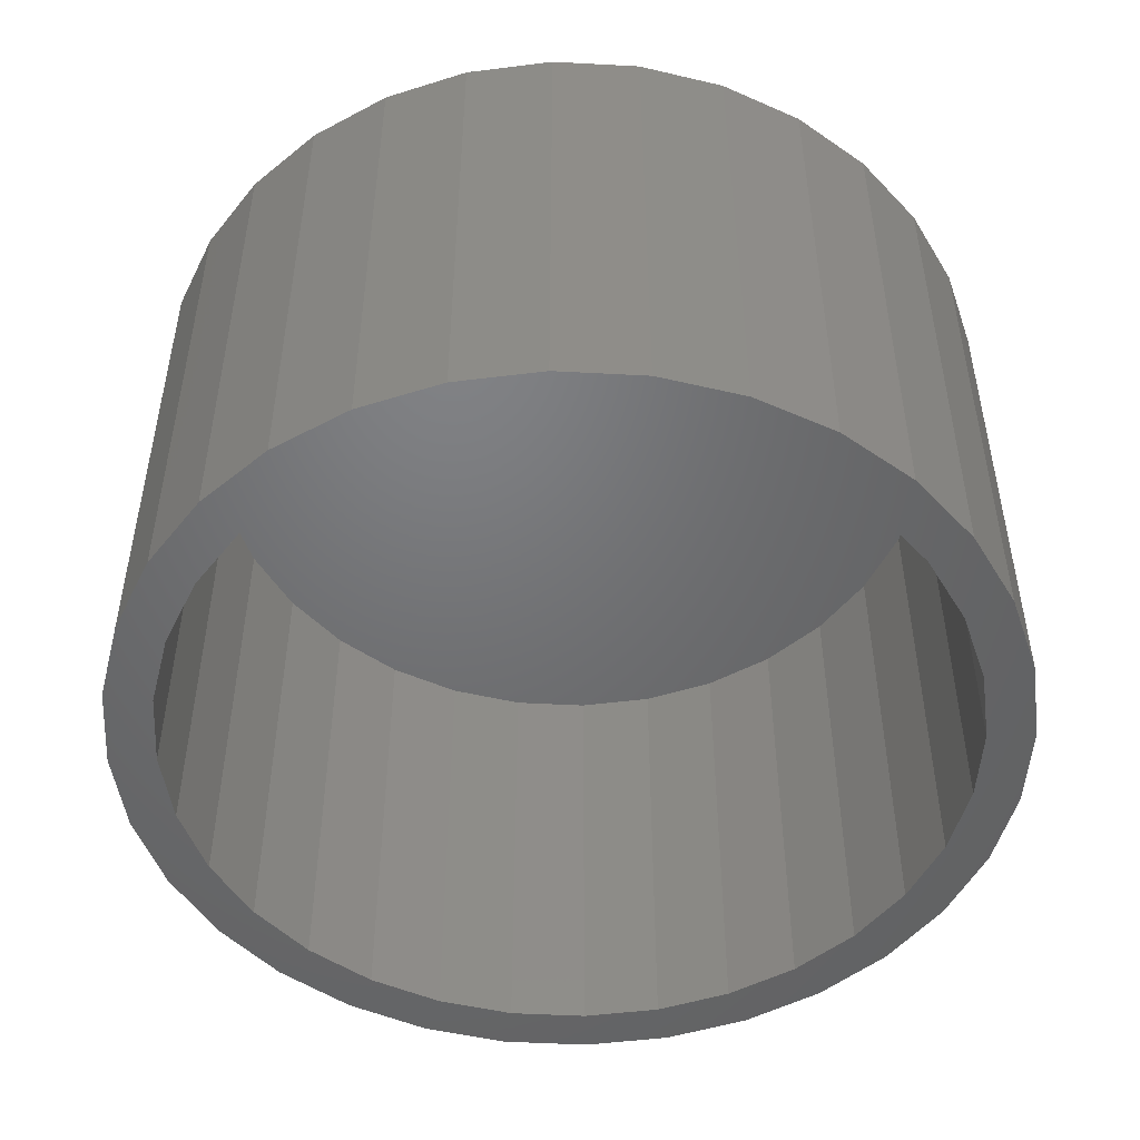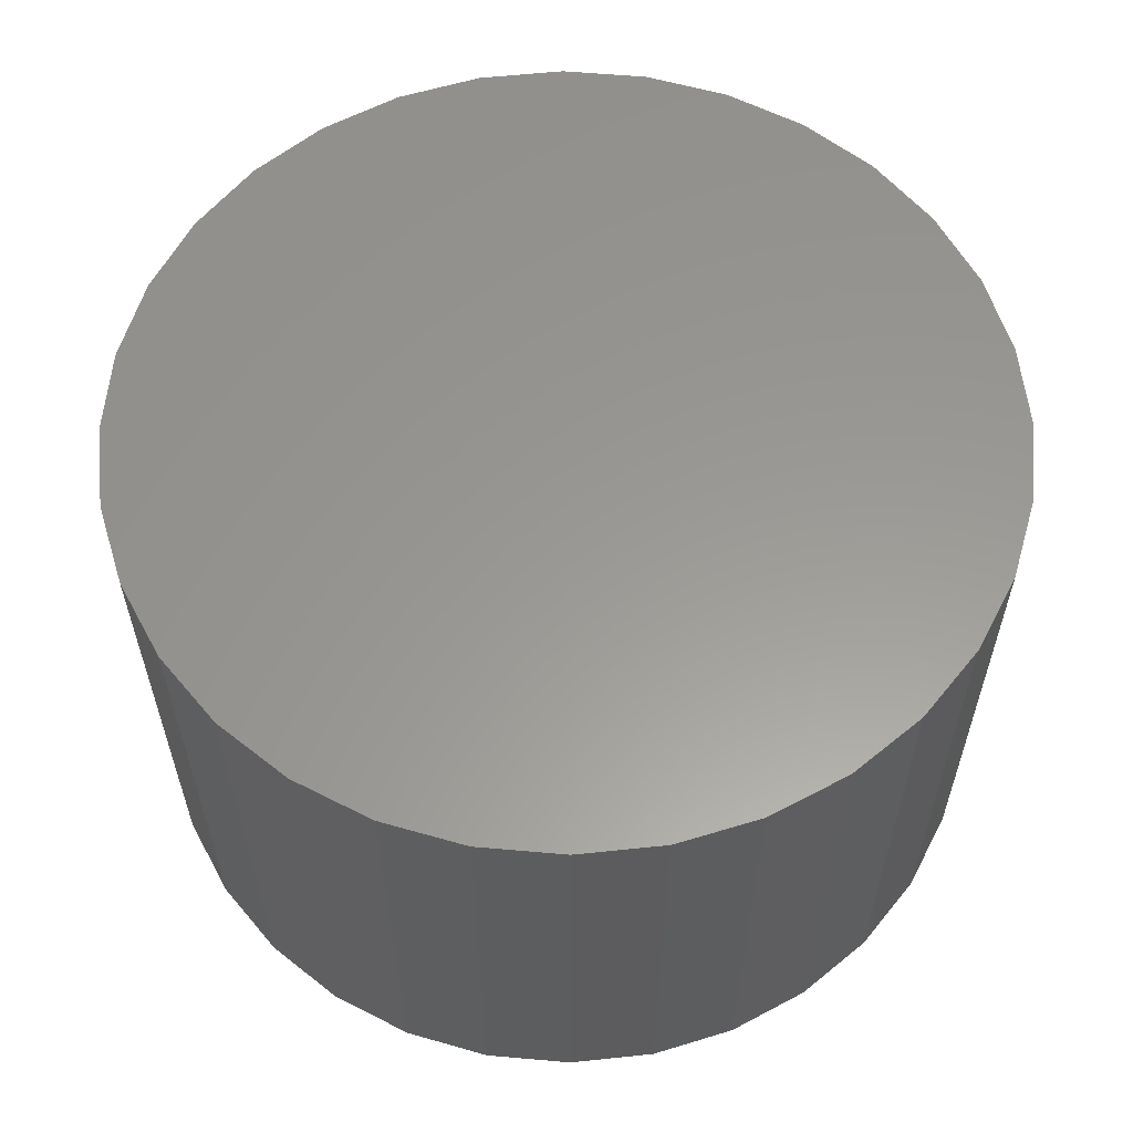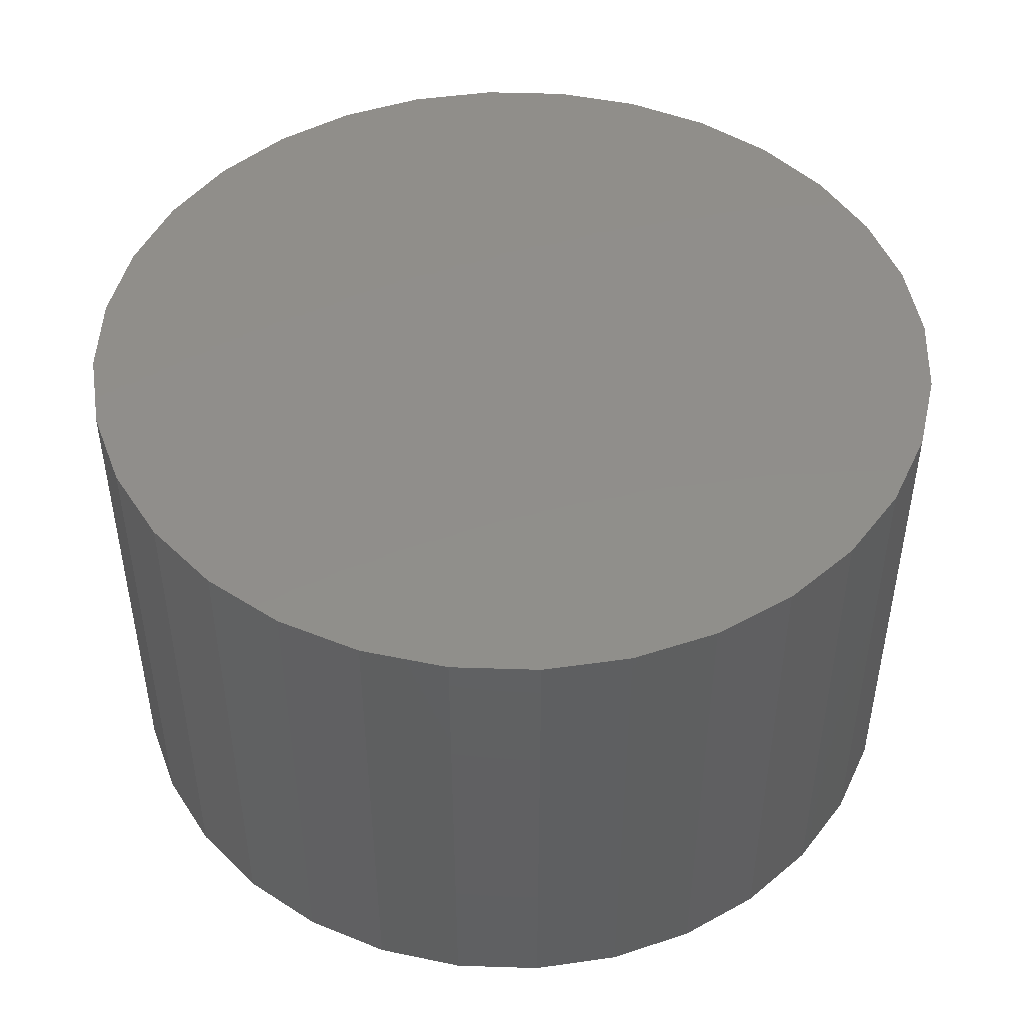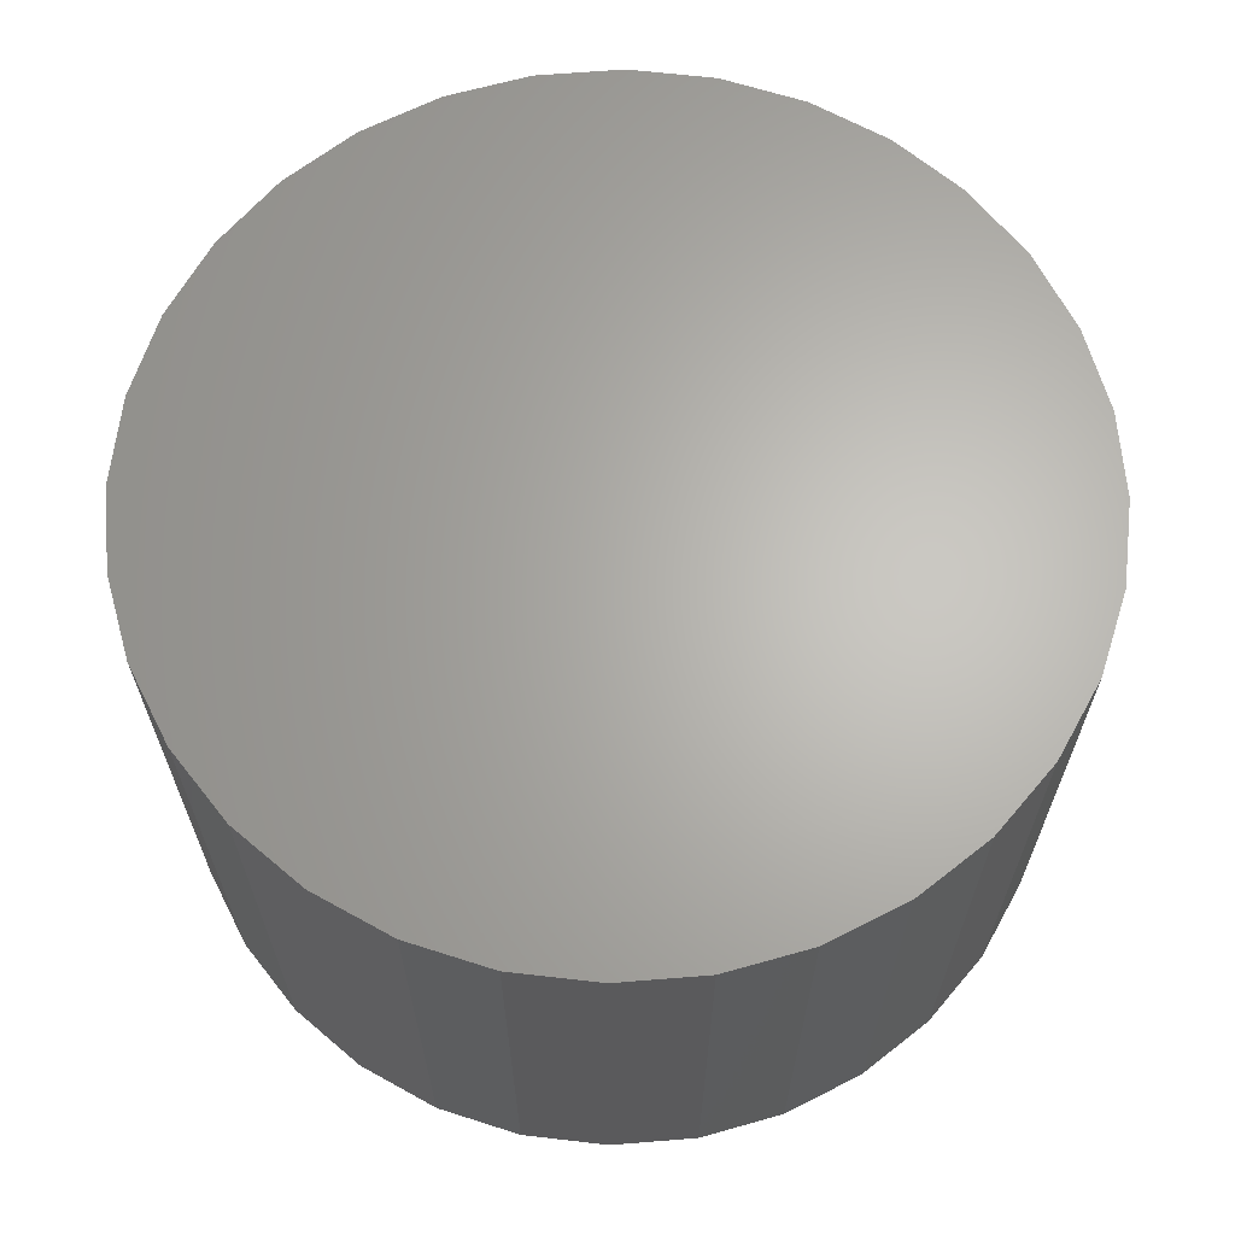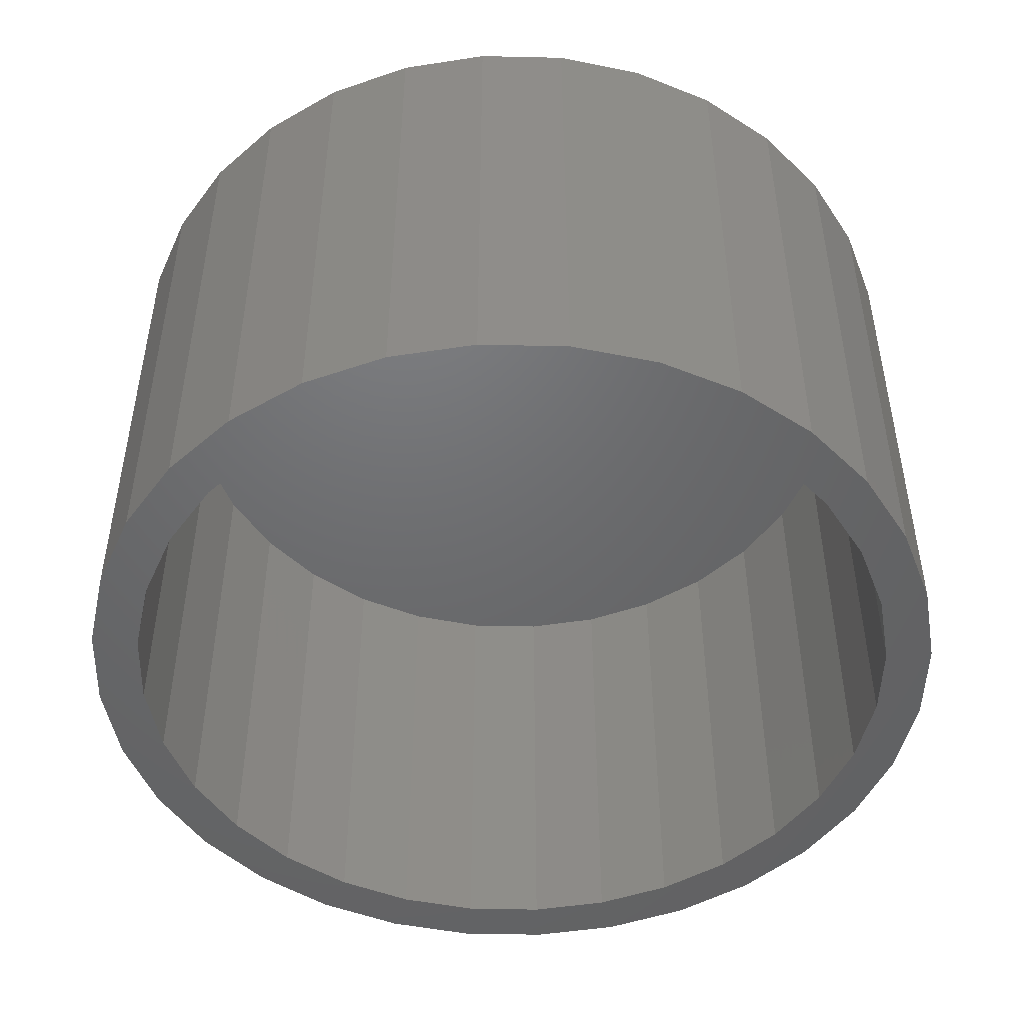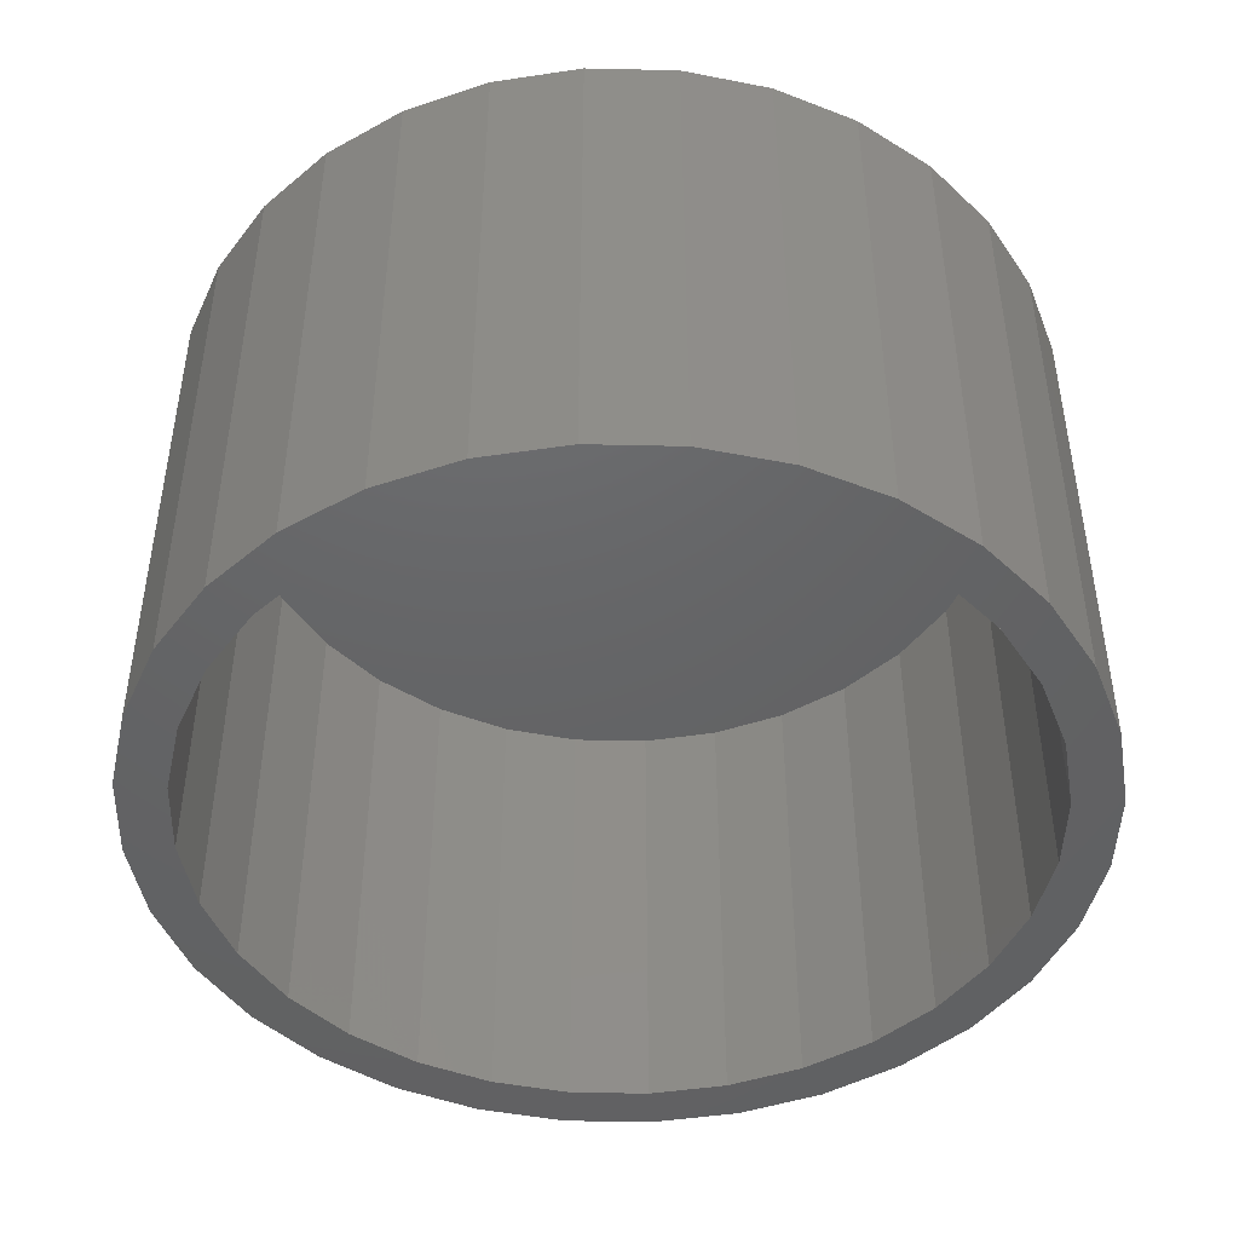
<metadata>
{"format":"stl","ext":"stl","renderer":"f3d","projection":"perspective","resolution":1024,"background":"white","views":[{"elev":-49.5,"azim":-144.0,"up":"+Z"},{"elev":59.3,"azim":-113.0,"up":"+Z"},{"elev":47.2,"azim":-104.8,"up":"+Z"},{"elev":65.1,"azim":23.5,"up":"+Z"},{"elev":-48.3,"azim":49.2,"up":"+Z"},{"elev":-45.8,"azim":-7.1,"up":"+Z"}]}
</metadata>
<code>
# stl→obj: 128 verts, 252 faces
v -0.4255 0.2896 0
v -0.4774 0.3243 0
v -0.3607 0.3686 0
v 0.1096 0.5112 0
v 0.007895 0.5212 0
v 0.2313 0.5393 0
v 0.1218 0.5725 0
v 0.007895 0.5837 0
v -0.2155 0.5393 0
v -0.106 0.5725 0
v -0.09379 0.5112 0
v -0.1916 0.4815 0
v -0.3164 0.4853 0
v -0.2817 0.4334 0
v -0.4049 0.4128 0
v -0.2817 -0.4334 0
v -0.4049 -0.4128 0
v -0.3607 -0.3686 0
v -0.4774 -0.3243 0
v -0.4255 -0.2896 0
v -0.5314 -0.2234 0
v -0.4736 -0.1995 0
v -0.5646 -0.1139 0
v -0.5033 -0.1017 0
v -0.5758 -4.47e-16 0
v -0.5133 -3.991e-16 0
v -0.5646 0.1139 0
v -0.5033 0.1017 0
v -0.5314 0.2234 0
v -0.4736 0.1995 0
v 0.007895 -0.5212 0
v -0.2155 -0.5393 0
v -0.09379 -0.5112 0
v -0.3164 -0.4853 0
v -0.1916 -0.4815 0
v 0.1218 -0.5725 0
v 0.007895 -0.5837 0
v 0.2313 -0.5393 0
v -0.106 -0.5725 0
v 0.4413 0.2896 0
v 0.3765 0.3686 0
v 0.4932 0.3243 0
v 0.2975 0.4334 0
v 0.4206 0.4128 0
v 0.2074 0.4815 0
v 0.3322 0.4853 0
v 0.2975 -0.4334 0
v 0.3765 -0.3686 0
v 0.4206 -0.4128 0
v 0.4413 -0.2896 0
v 0.4932 -0.3243 0
v 0.4894 -0.1995 0
v 0.5472 -0.2234 0
v 0.5191 -0.1017 0
v 0.5804 -0.1139 0
v 0.5291 0 0
v 0.5916 -1.43e-16 0
v 0.5191 0.1017 0
v 0.5804 0.1139 0
v 0.4894 0.1995 0
v 0.5472 0.2234 0
v 0.1096 -0.5112 0
v 0.2074 -0.4815 0
v 0.3322 -0.4853 0
v 0.1096 -0.5112 0.625
v 0.2074 -0.4815 0.625
v 0.2975 -0.4334 0.625
v 0.3765 -0.3686 0.625
v 0.4413 -0.2896 0.625
v 0.4894 -0.1995 0.625
v 0.5191 -0.1017 0.625
v 0.5291 0 0.625
v 0.007895 -0.5212 0.625
v -0.09379 -0.5112 0.625
v -0.1916 -0.4815 0.625
v -0.2817 -0.4334 0.625
v -0.3607 -0.3686 0.625
v -0.4255 -0.2896 0.625
v -0.4736 -0.1995 0.625
v -0.5033 -0.1017 0.625
v -0.5133 6.383e-17 0.625
v -0.09379 0.5112 0.625
v -0.1916 0.4815 0.625
v -0.2817 0.4334 0.625
v -0.3607 0.3686 0.625
v -0.4255 0.2896 0.625
v -0.4736 0.1995 0.625
v -0.5033 0.1017 0.625
v 0.007895 0.5212 0.625
v 0.1096 0.5112 0.625
v 0.2074 0.4815 0.625
v 0.2975 0.4334 0.625
v 0.3765 0.3686 0.625
v 0.4413 0.2896 0.625
v 0.4894 0.1995 0.625
v 0.5191 0.1017 0.625
v 0.5916 0 0.6875
v 0.5804 -0.1139 0.6875
v 0.5472 -0.2234 0.6875
v 0.4932 -0.3243 0.6875
v 0.4206 -0.4128 0.6875
v 0.3322 -0.4853 0.6875
v 0.2313 -0.5393 0.6875
v 0.1218 -0.5725 0.6875
v 0.007895 -0.5837 0.6875
v -0.106 -0.5725 0.6875
v -0.2155 -0.5393 0.6875
v -0.3164 -0.4853 0.6875
v -0.4049 -0.4128 0.6875
v -0.4774 -0.3243 0.6875
v -0.5314 -0.2234 0.6875
v -0.5646 -0.1139 0.6875
v -0.5758 7.148e-17 0.6875
v -0.5646 0.1139 0.6875
v -0.5314 0.2234 0.6875
v -0.4774 0.3243 0.6875
v -0.4049 0.4128 0.6875
v -0.3164 0.4853 0.6875
v -0.2155 0.5393 0.6875
v -0.106 0.5725 0.6875
v 0.007895 0.5837 0.6875
v 0.1218 0.5725 0.6875
v 0.2313 0.5393 0.6875
v 0.3322 0.4853 0.6875
v 0.4206 0.4128 0.6875
v 0.4932 0.3243 0.6875
v 0.5472 0.2234 0.6875
v 0.5804 0.1139 0.6875
f 1 2 3
f 4 5 6
f 6 5 7
f 7 5 8
f 5 9 8
f 8 9 10
f 5 11 9
f 9 11 12
f 9 12 13
f 13 12 14
f 13 14 15
f 15 14 3
f 15 3 2
f 16 17 18
f 18 17 19
f 18 19 20
f 20 19 21
f 20 21 22
f 22 21 23
f 22 23 24
f 24 23 25
f 24 25 26
f 26 25 27
f 26 27 28
f 28 27 29
f 28 29 30
f 30 29 2
f 30 2 1
f 31 32 33
f 33 32 34
f 33 34 35
f 35 34 17
f 35 17 16
f 36 37 38
f 38 37 31
f 37 39 31
f 31 39 32
f 40 41 42
f 42 41 43
f 42 43 44
f 44 43 45
f 44 45 46
f 46 45 4
f 46 4 6
f 47 48 49
f 49 48 50
f 49 50 51
f 51 50 52
f 51 52 53
f 53 52 54
f 53 54 55
f 55 54 56
f 55 56 57
f 57 56 58
f 57 58 59
f 59 58 60
f 59 60 61
f 61 60 40
f 61 40 42
f 31 62 38
f 38 62 63
f 38 63 64
f 64 63 47
f 64 47 49
f 31 65 62
f 62 65 66
f 62 66 63
f 63 66 67
f 63 67 47
f 47 67 68
f 47 68 48
f 48 68 69
f 48 69 50
f 50 69 70
f 50 70 52
f 52 70 71
f 52 71 54
f 54 71 72
f 54 72 56
f 65 31 73
f 73 31 33
f 73 33 74
f 74 33 35
f 74 35 75
f 75 35 16
f 75 16 76
f 76 16 18
f 76 18 77
f 77 18 20
f 77 20 78
f 78 20 22
f 78 22 79
f 79 22 24
f 79 24 80
f 80 24 26
f 80 26 81
f 5 82 11
f 11 82 83
f 11 83 12
f 12 83 84
f 12 84 14
f 14 84 85
f 14 85 3
f 3 85 86
f 3 86 1
f 1 86 87
f 1 87 30
f 30 87 88
f 30 88 28
f 28 88 81
f 28 81 26
f 82 5 89
f 89 5 4
f 89 4 90
f 90 4 45
f 90 45 91
f 91 45 43
f 91 43 92
f 92 43 41
f 92 41 93
f 93 41 40
f 93 40 94
f 94 40 60
f 94 60 95
f 95 60 58
f 95 58 96
f 96 58 56
f 96 56 72
f 57 97 55
f 55 97 98
f 55 98 53
f 53 98 99
f 53 99 51
f 51 99 100
f 51 100 49
f 49 100 101
f 49 101 64
f 64 101 102
f 64 102 38
f 38 102 103
f 38 103 36
f 36 103 104
f 36 104 37
f 37 104 105
f 37 105 39
f 39 105 106
f 39 106 32
f 32 106 107
f 32 107 34
f 34 107 108
f 34 108 17
f 17 108 109
f 17 109 19
f 19 109 110
f 19 110 21
f 21 110 111
f 21 111 23
f 23 111 112
f 23 112 25
f 25 112 113
f 25 113 27
f 27 113 114
f 27 114 29
f 29 114 115
f 29 115 2
f 2 115 116
f 2 116 15
f 15 116 117
f 15 117 13
f 13 117 118
f 13 118 9
f 9 118 119
f 9 119 10
f 10 119 120
f 10 120 8
f 8 120 121
f 8 121 7
f 7 121 122
f 7 122 6
f 6 122 123
f 6 123 46
f 46 123 124
f 46 124 44
f 44 124 125
f 44 125 42
f 42 125 126
f 42 126 61
f 61 126 127
f 61 127 59
f 59 127 128
f 59 128 57
f 57 128 97
f 120 122 121
f 122 120 123
f 123 120 119
f 123 119 124
f 124 119 118
f 124 118 125
f 125 118 117
f 125 117 126
f 126 117 116
f 126 116 127
f 127 116 115
f 127 115 128
f 128 115 114
f 128 114 97
f 97 114 113
f 97 113 98
f 98 113 112
f 98 112 99
f 99 112 111
f 99 111 100
f 100 111 110
f 100 110 101
f 101 110 109
f 101 109 102
f 102 109 108
f 102 108 103
f 103 108 107
f 103 107 104
f 104 107 106
f 104 106 105
f 89 90 82
f 73 74 65
f 65 74 75
f 65 75 66
f 66 75 76
f 66 76 67
f 67 76 77
f 67 77 68
f 68 77 78
f 68 78 69
f 69 78 79
f 69 79 70
f 70 79 80
f 70 80 71
f 71 80 81
f 71 81 72
f 72 81 88
f 72 88 96
f 96 88 87
f 96 87 95
f 95 87 86
f 95 86 94
f 94 86 85
f 94 85 93
f 93 85 84
f 93 84 92
f 92 84 83
f 92 83 91
f 91 83 82
f 91 82 90

</code>
